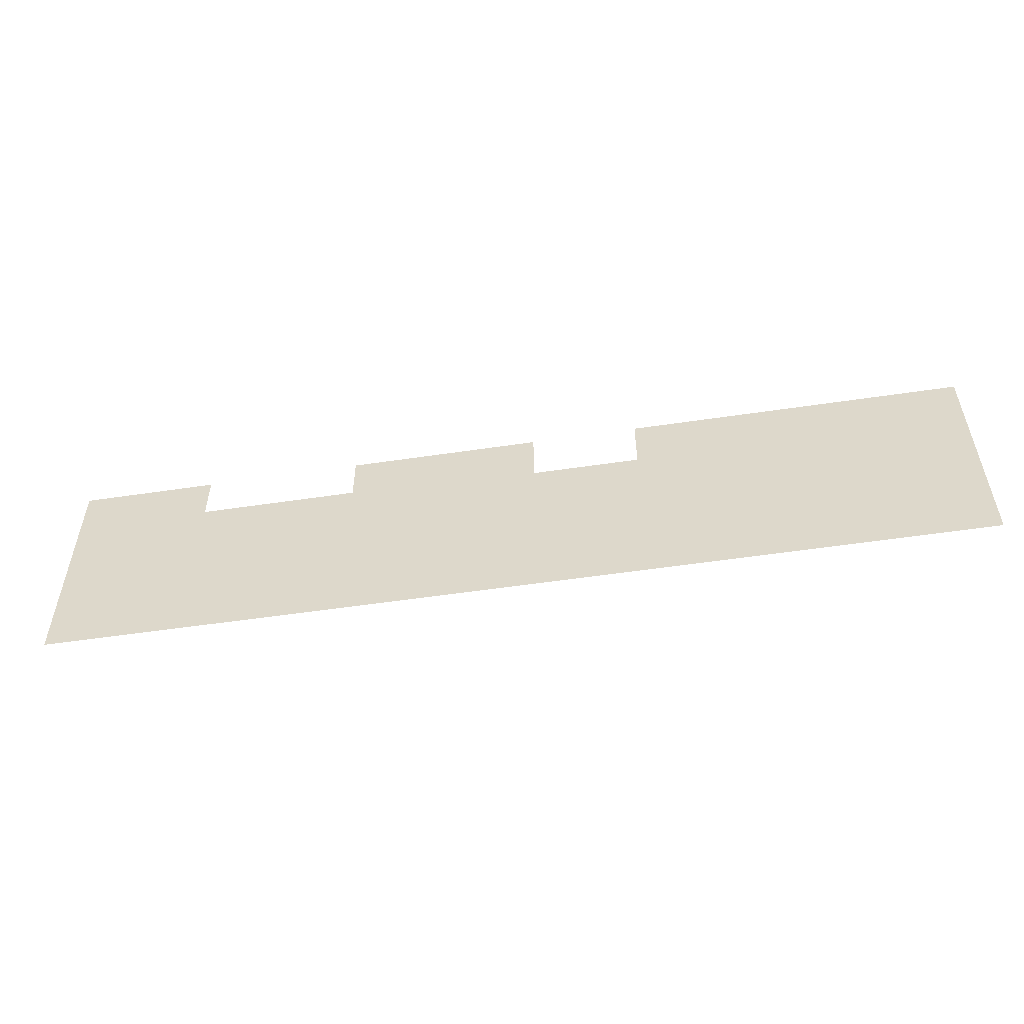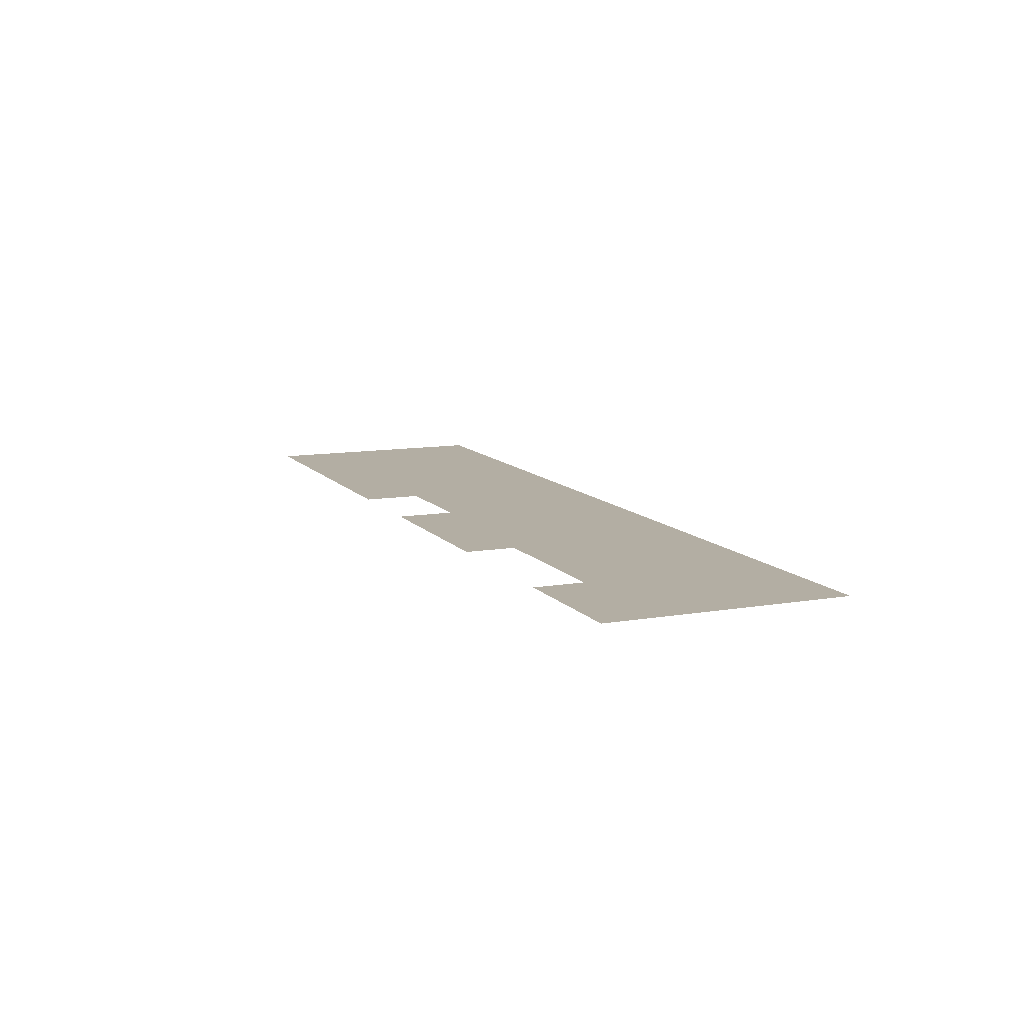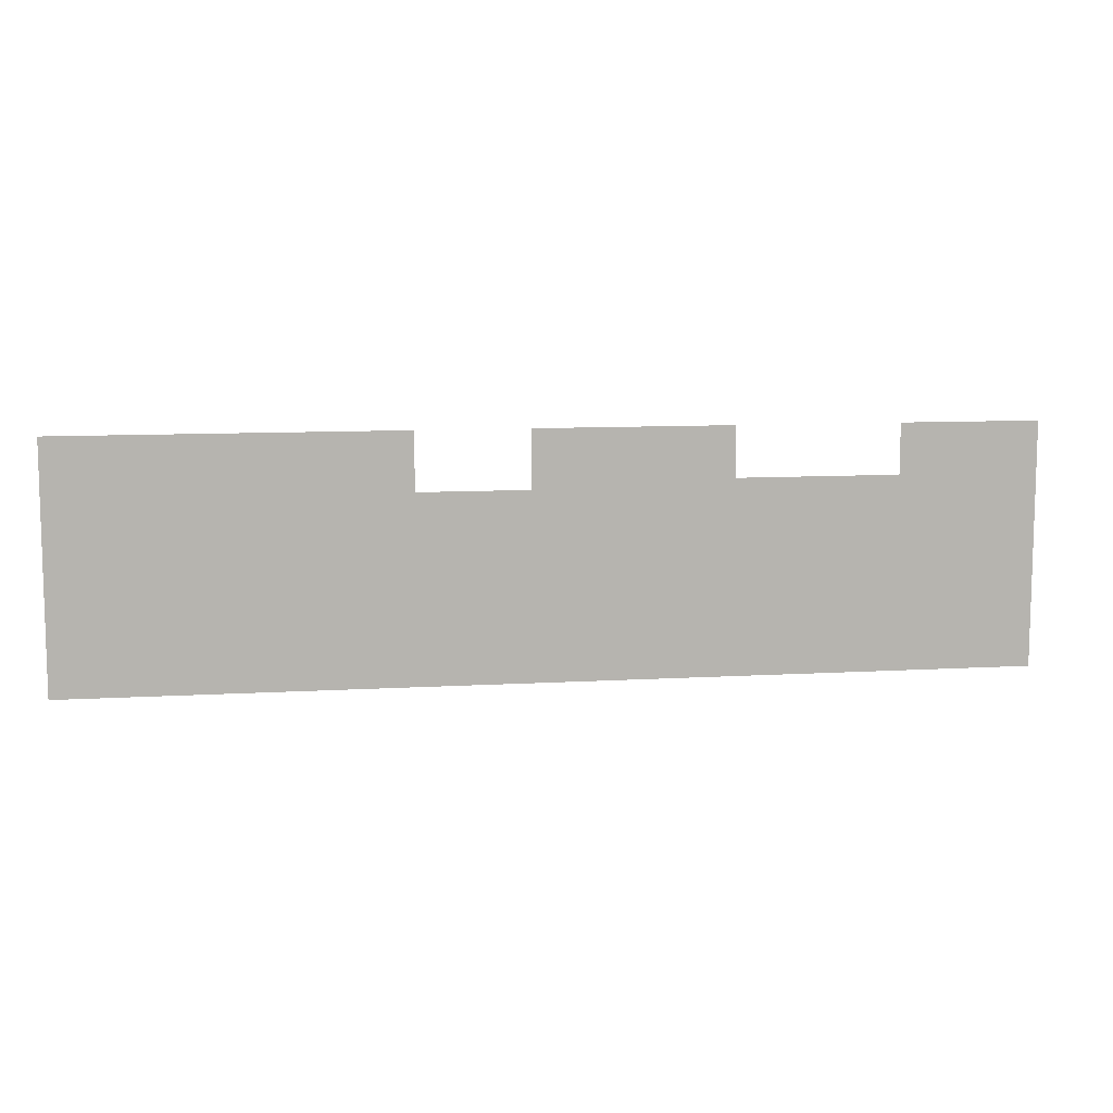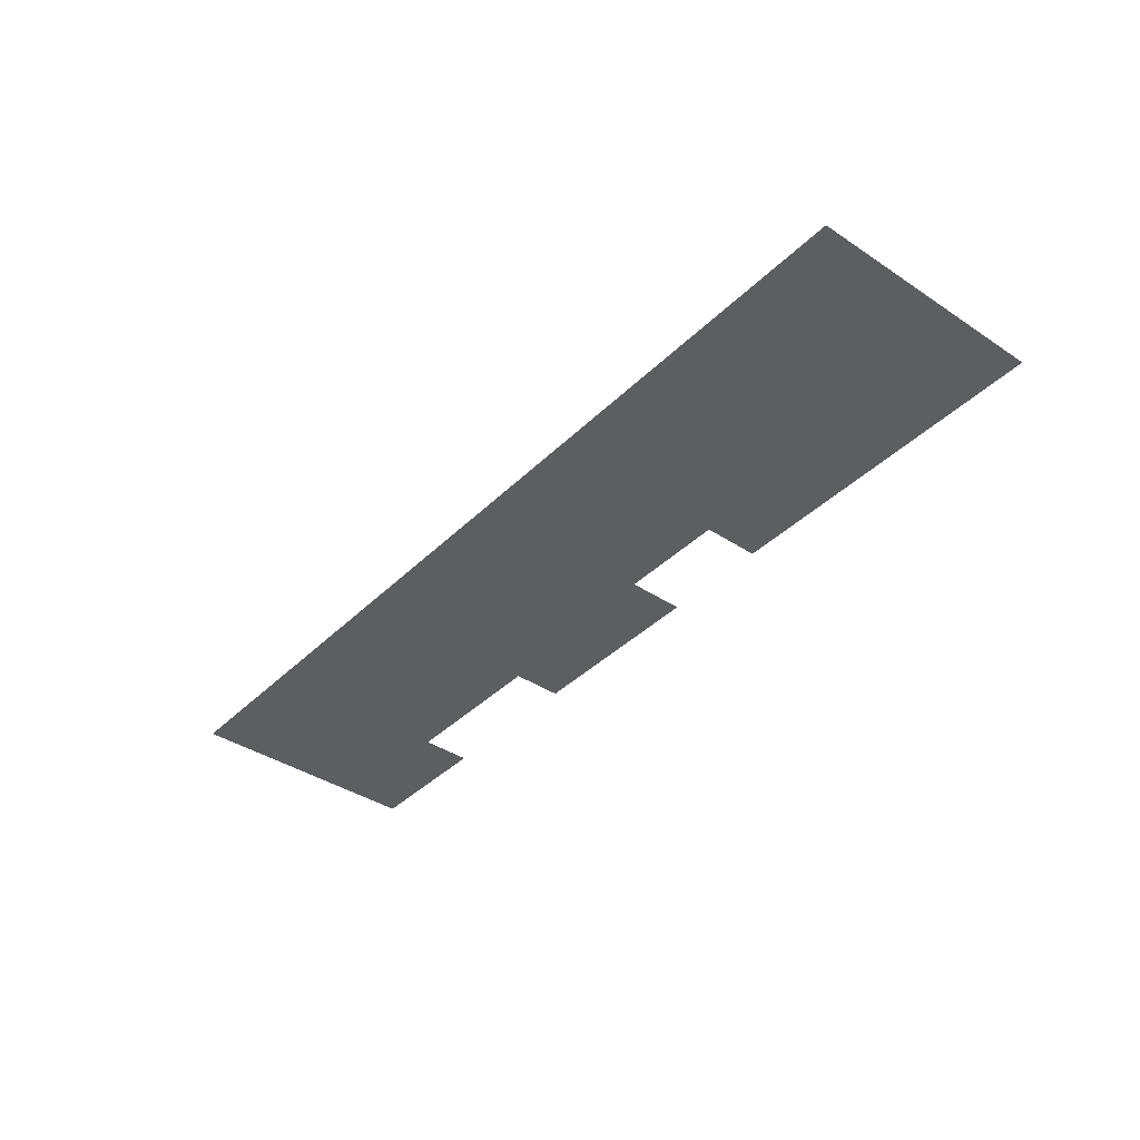
<metadata>
{"format":"obj","ext":"obj","renderer":"f3d","projection":"perspective","resolution":1024,"background":"white","views":[{"elev":-53.5,"azim":9.1,"up":"+Y"},{"elev":11.0,"azim":-113.1,"up":"+Z"},{"elev":9.6,"azim":171.3,"up":"+Y"},{"elev":-39.2,"azim":50.4,"up":"+Z"}]}
</metadata>
<code>
v -33.16 1.318 0.05
v -0.79 -16.39 0.05
v -0.805 6.816 0.05
v -43.61 1.318 0.05
v -90.9 -16.39 0.05
v -62.26 2.039 0.05
v -77.71 2.039 0.05
v -90.9 6.839 0.05
v -77.71 6.847 0.05
v -43.61 6.839 0.05
v -62.26 6.847 0.05
v -33.16 6.839 0.05
g Terrain_1571_0
f 1 3 2
f 2 4 1
f 2 5 4
f 5 6 4
f 5 7 6
f 8 7 5
f 8 9 7
f 6 10 4
f 11 10 6
f 12 3 1

</code>
